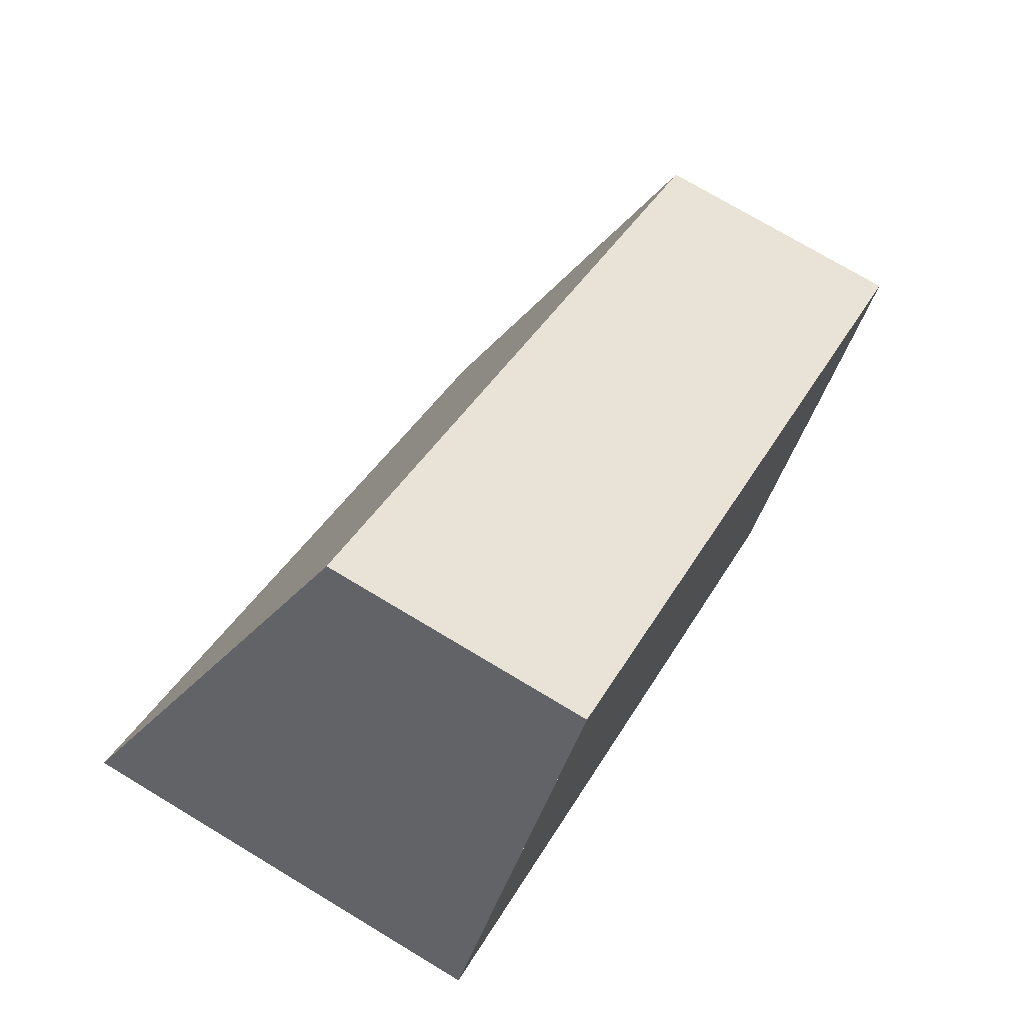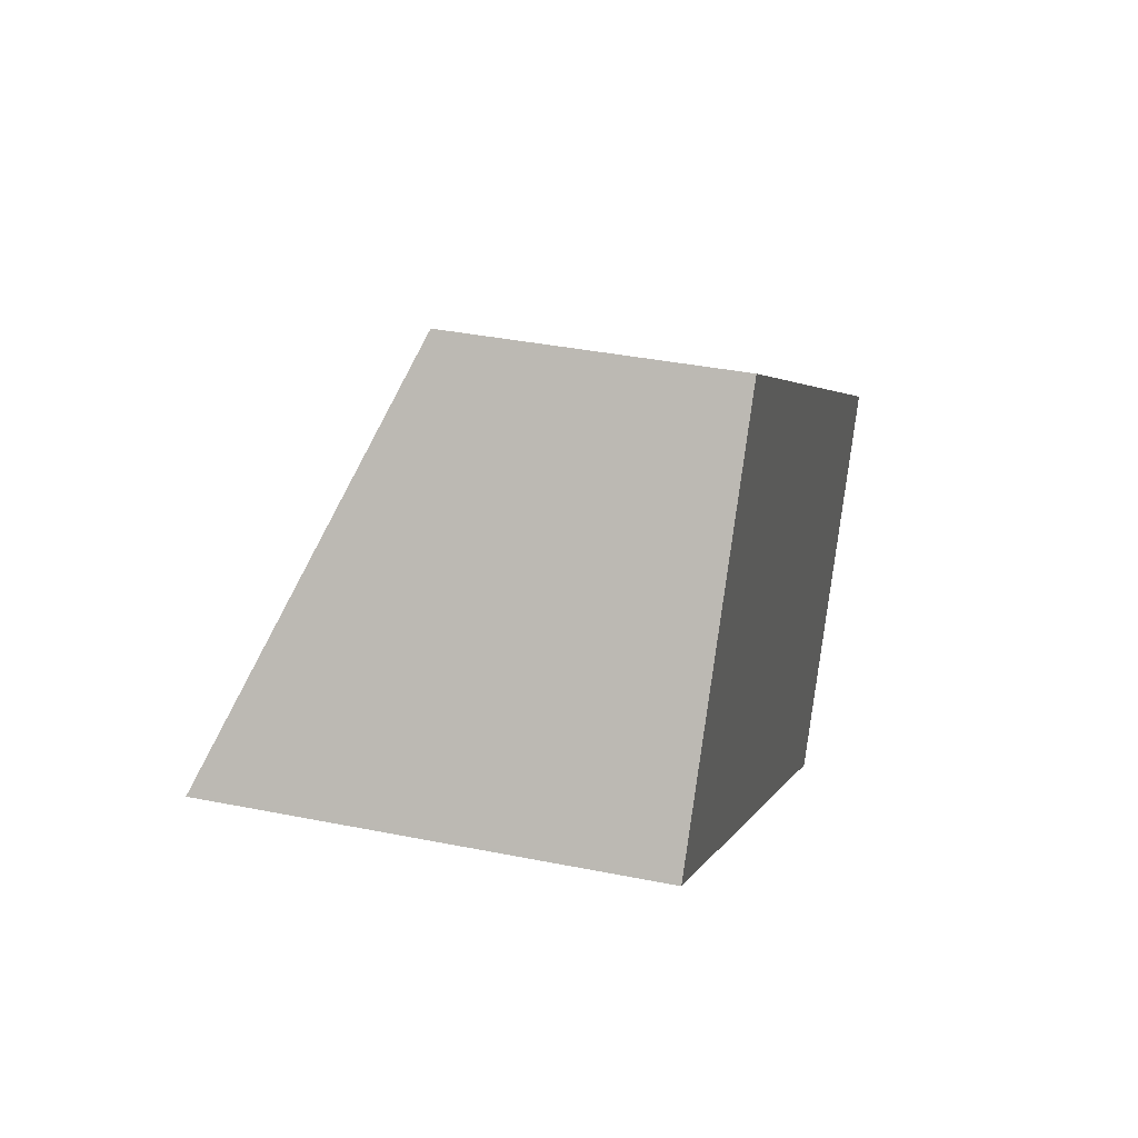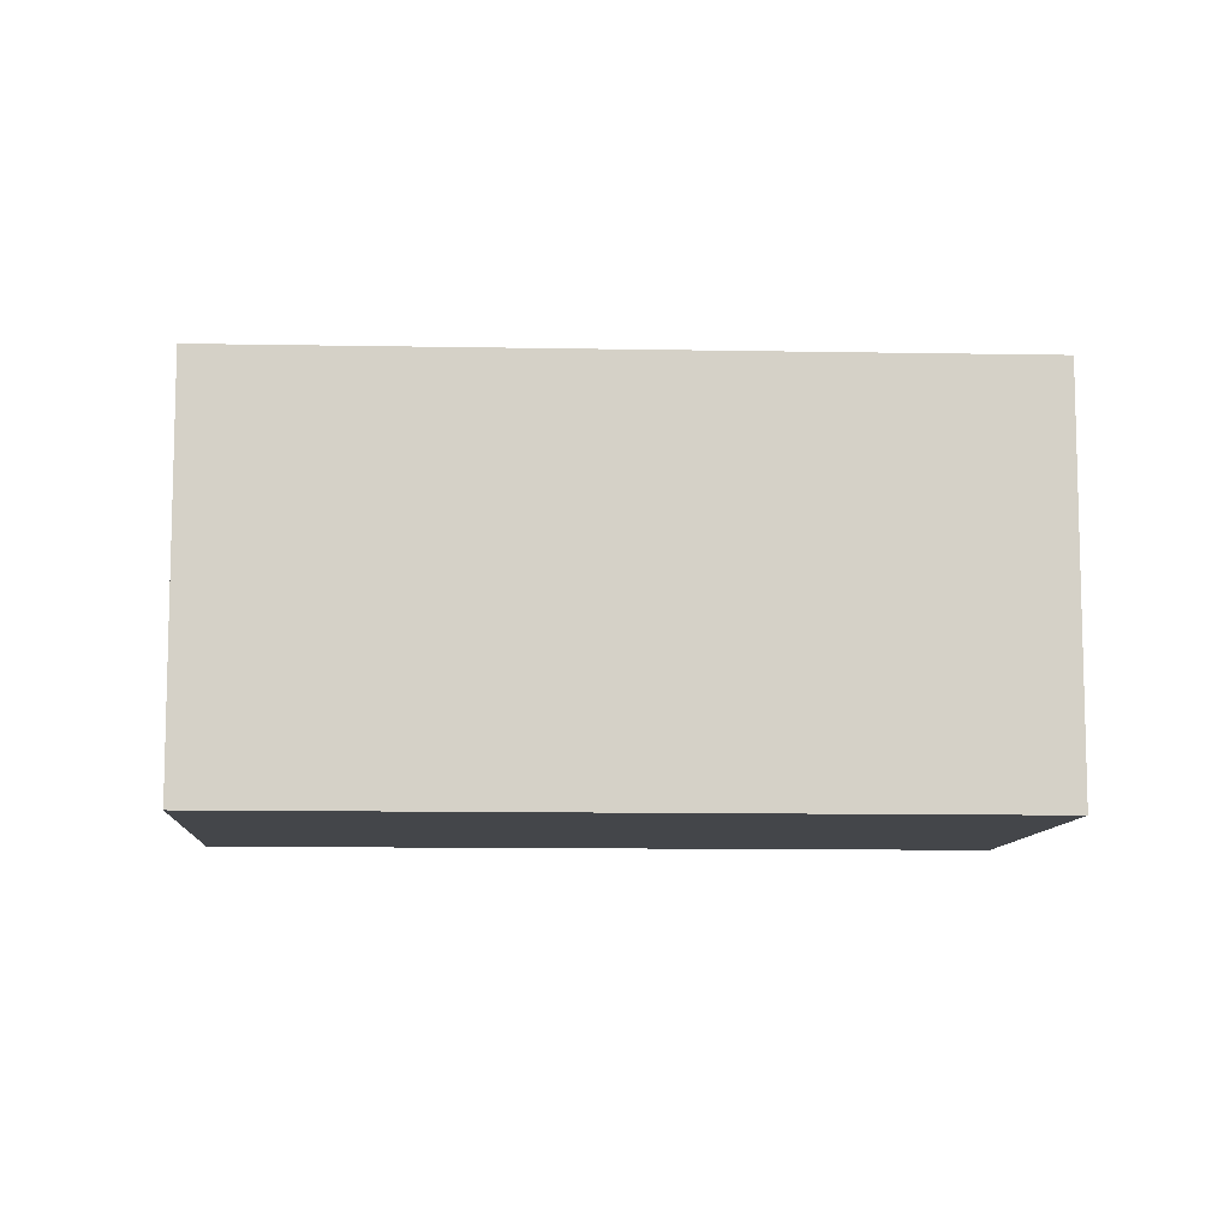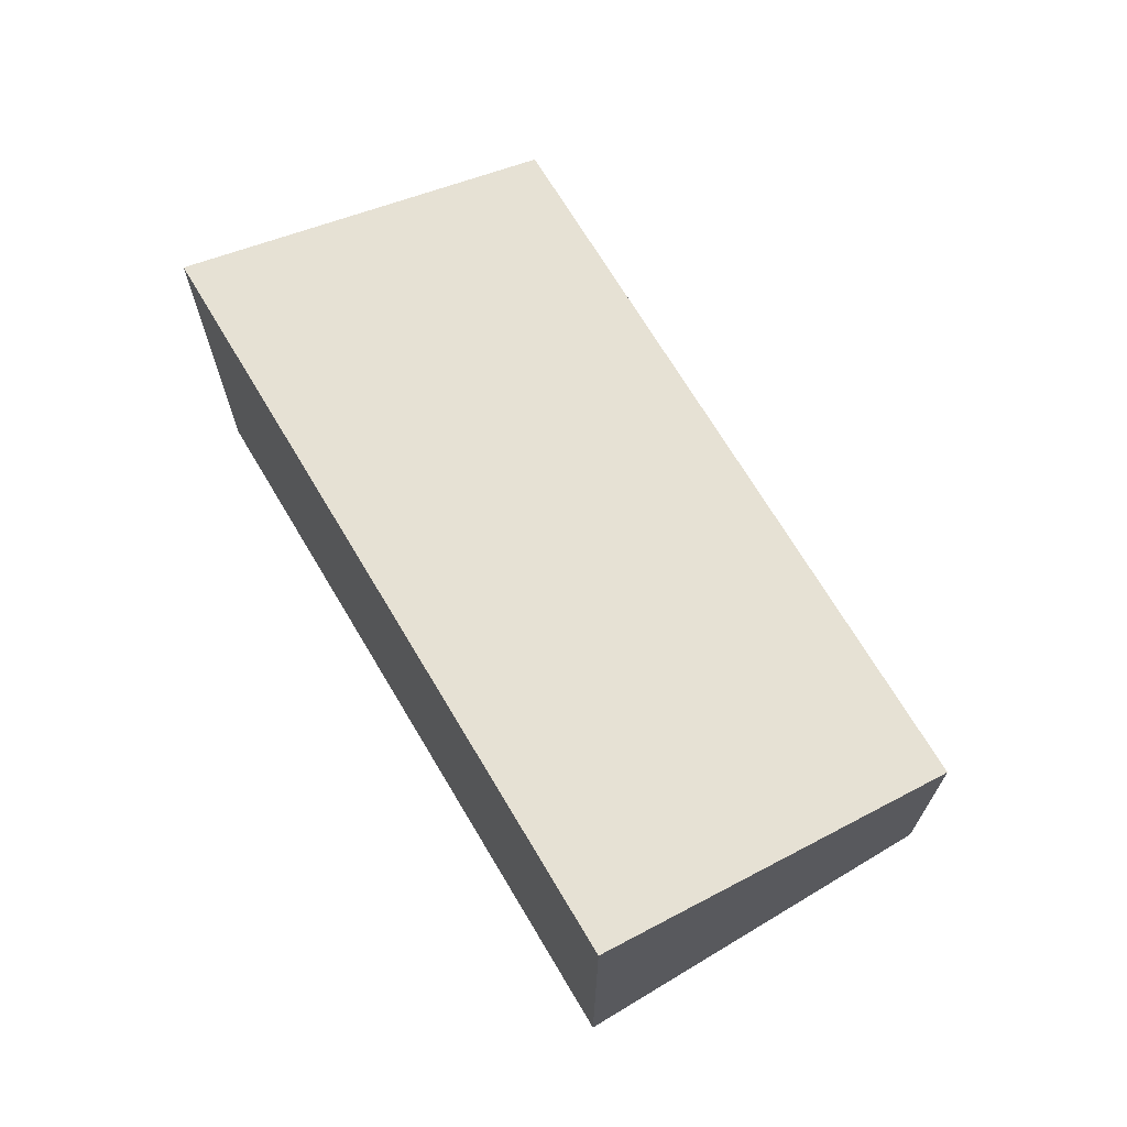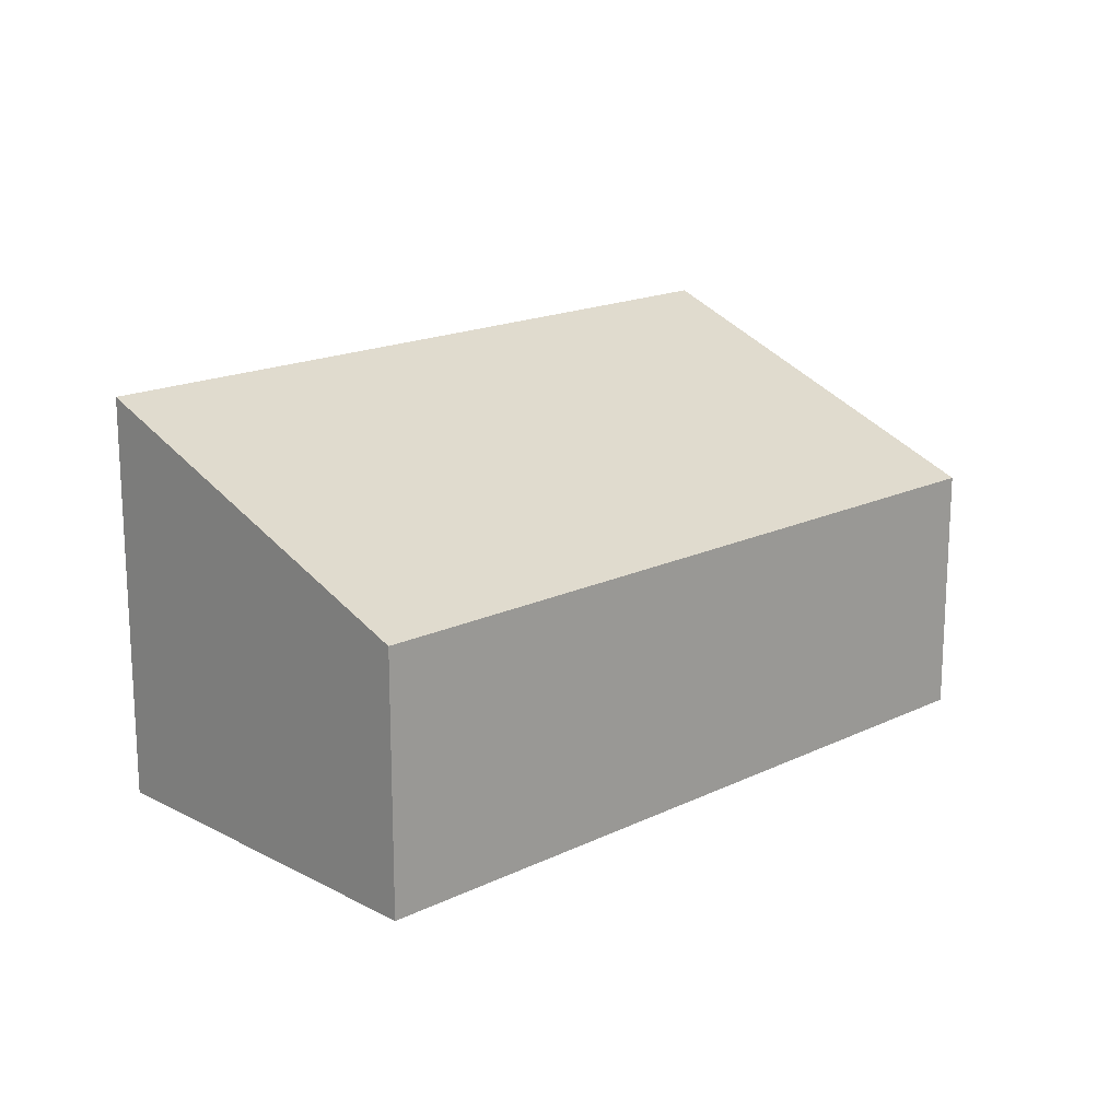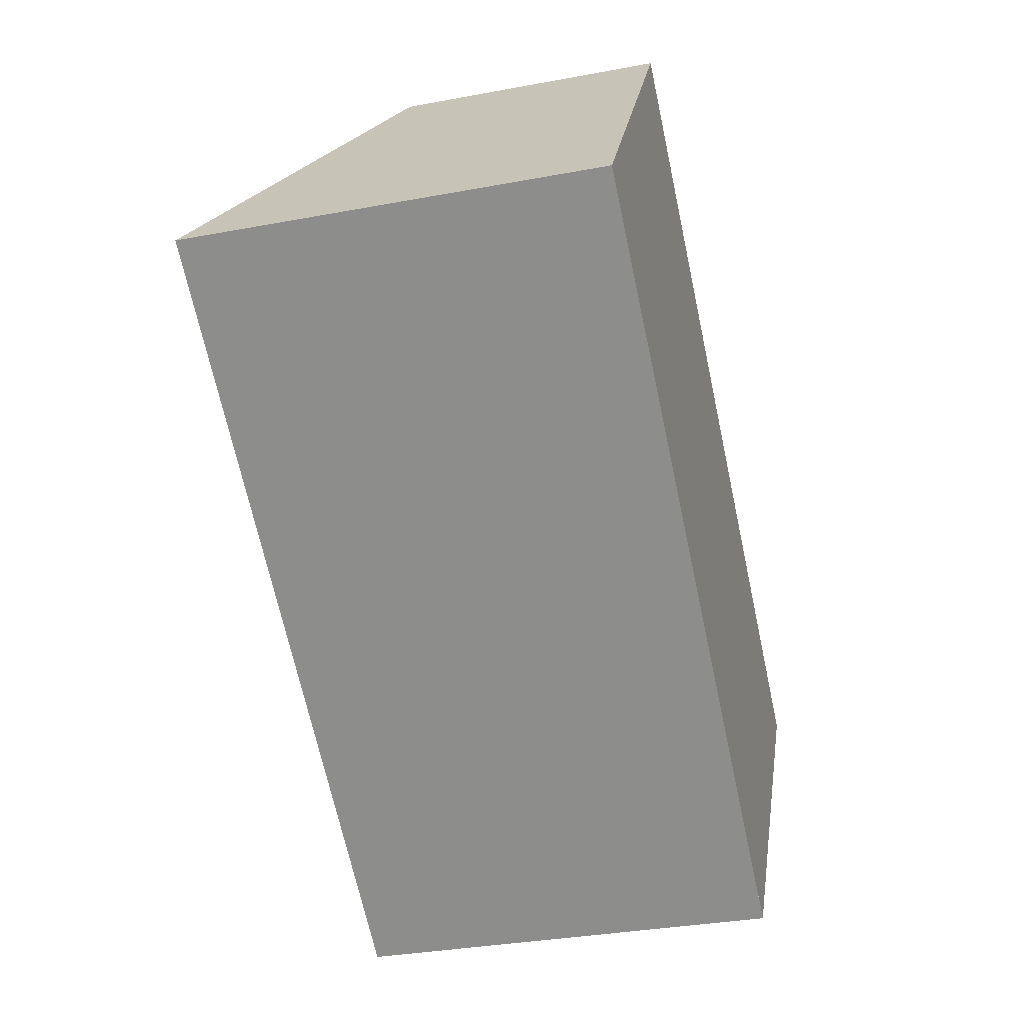
<metadata>
{"format":"obj","ext":"obj","renderer":"f3d","projection":"perspective","resolution":1024,"background":"white","views":[{"elev":74.1,"azim":121.0,"up":"+Y"},{"elev":37.0,"azim":104.6,"up":"+Y"},{"elev":-9.6,"azim":30.0,"up":"+Z"},{"elev":70.0,"azim":92.8,"up":"+Z"},{"elev":17.7,"azim":169.9,"up":"+Z"},{"elev":-33.1,"azim":104.5,"up":"+Y"}]}
</metadata>
<code>
v 186.6 -409.5 1.378
v 190.2 -407.2 1.396
v 191.4 -408.9 2.196
v 187.8 -411.3 2.179
v 186.6 -409.5 1.384
v 190.2 -407.2 1.401
v 190.1 -407.2 1.395
v 190.1 -407.2 1.401
v 191.3 -409 2.196
v 186.6 -409.5 1.378
v 186.6 -409.5 1.384
v 187.8 -411.3 2.179
v 187.8 -411.3 2.173
v 191.3 -408.9 2.19
v 187.8 -411.3 2.173
v 191.3 -408.9 2.19
v 186.6 -409.5 1.378
v 186.6 -409.5 1.378
v 186.6 -409.5 0
v 186.6 -409.5 0
v 190.2 -407.2 1.401
v 190.2 -407.2 1.396
v 190.2 -407.2 0
v 190.2 -407.2 0
v 191.3 -409 2.196
v 191.4 -408.9 2.196
v 191.4 -408.9 0
v 191.3 -409 0
v 187.8 -411.3 2.173
v 187.8 -411.3 2.179
v 187.8 -411.3 4.441e-16
v 187.8 -411.3 0
v 186.6 -409.5 1.378
v 186.6 -409.5 1.384
v 186.6 -409.5 0
v 186.6 -409.5 0
v 191.3 -408.9 2.19
v 190.2 -407.2 1.401
v 190.2 -407.2 0
v 191.3 -408.9 0
v 190.2 -407.2 1.396
v 190.1 -407.2 1.395
v 190.1 -407.2 -2.22e-16
v 190.2 -407.2 0
v 187.8 -411.3 2.179
v 191.3 -409 2.196
v 191.3 -409 0
v 187.8 -411.3 0
v 190.1 -407.2 1.395
v 186.6 -409.5 1.378
v 186.6 -409.5 0
v 190.1 -407.2 -2.22e-16
v 187.8 -411.3 2.179
v 187.8 -411.3 2.179
v 187.8 -411.3 0
v 187.8 -411.3 4.441e-16
v 186.6 -409.5 1.384
v 187.8 -411.3 2.173
v 187.8 -411.3 0
v 186.6 -409.5 0
v 191.4 -408.9 2.196
v 191.3 -408.9 2.19
v 191.3 -408.9 0
v 191.4 -408.9 0
v 186.6 -409.5 0
v 190.2 -407.2 0
v 191.4 -408.9 0
v 187.8 -411.3 0
f 13 12 4 15
f 11 5 1 10
f 7 2 6 8
f 16 3 9 14
f 10 7 8 11
f 14 9 12 13
f 13 11 8 14
f 15 5 11 13
f 14 8 6 16
f 18 19 20 17
f 22 23 24 21
f 26 27 28 25
f 30 31 32 29
f 34 35 36 33
f 38 39 40 37
f 42 43 44 41
f 46 47 48 45
f 50 51 52 49
f 54 55 56 53
f 58 59 60 57
f 62 63 64 61
f 66 67 68 65

</code>
